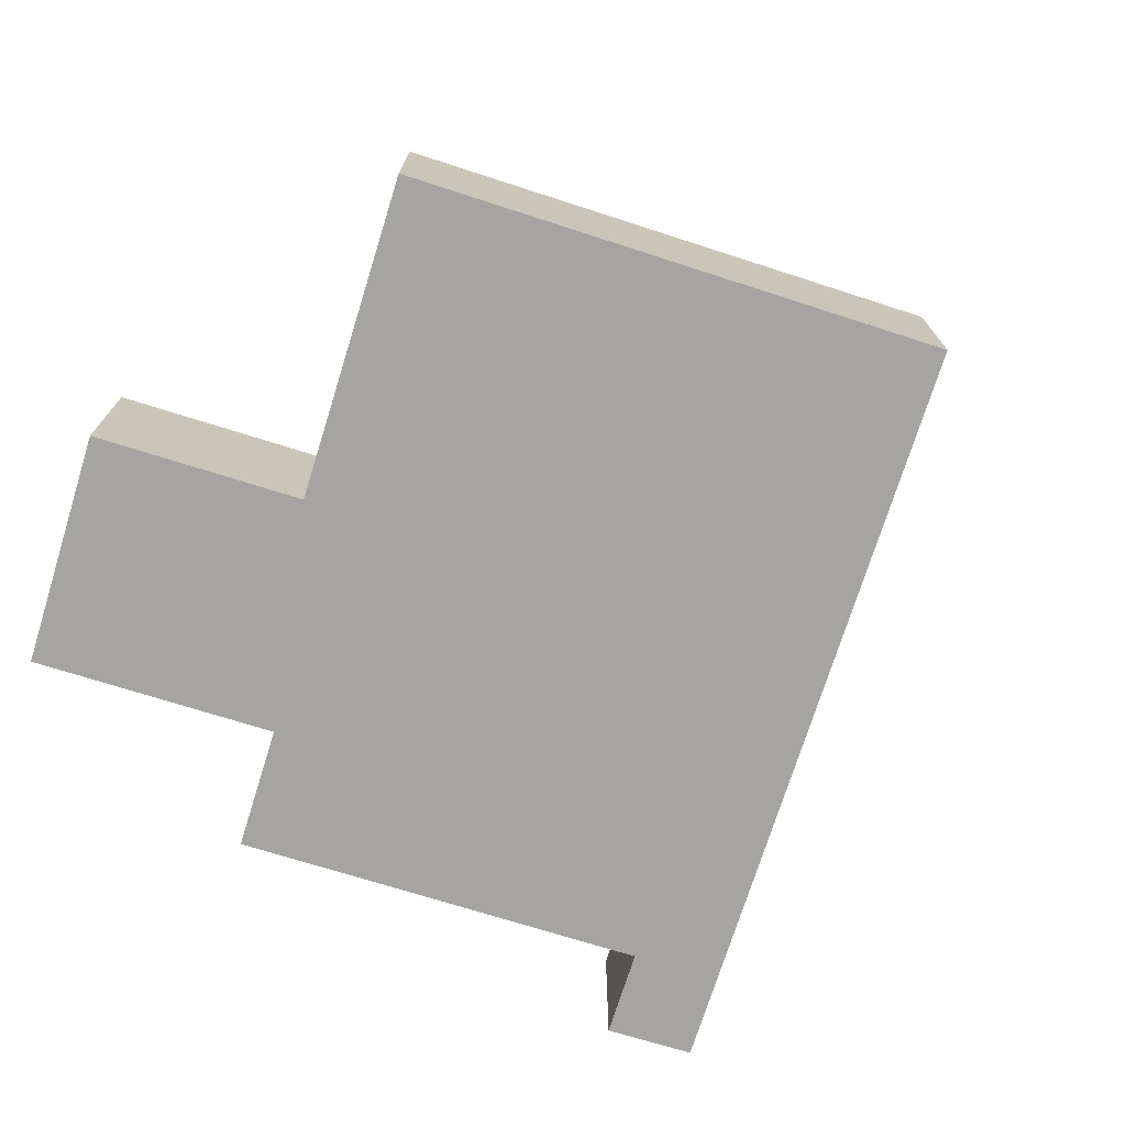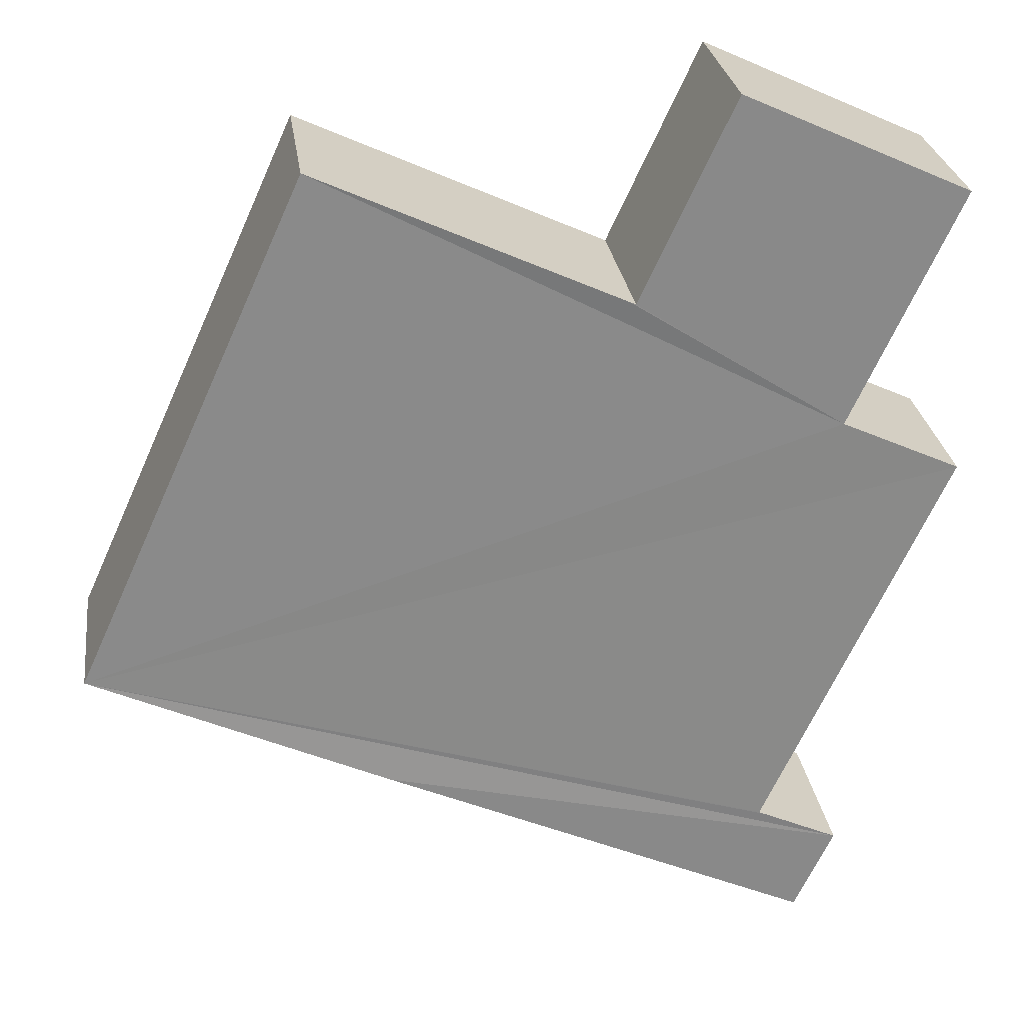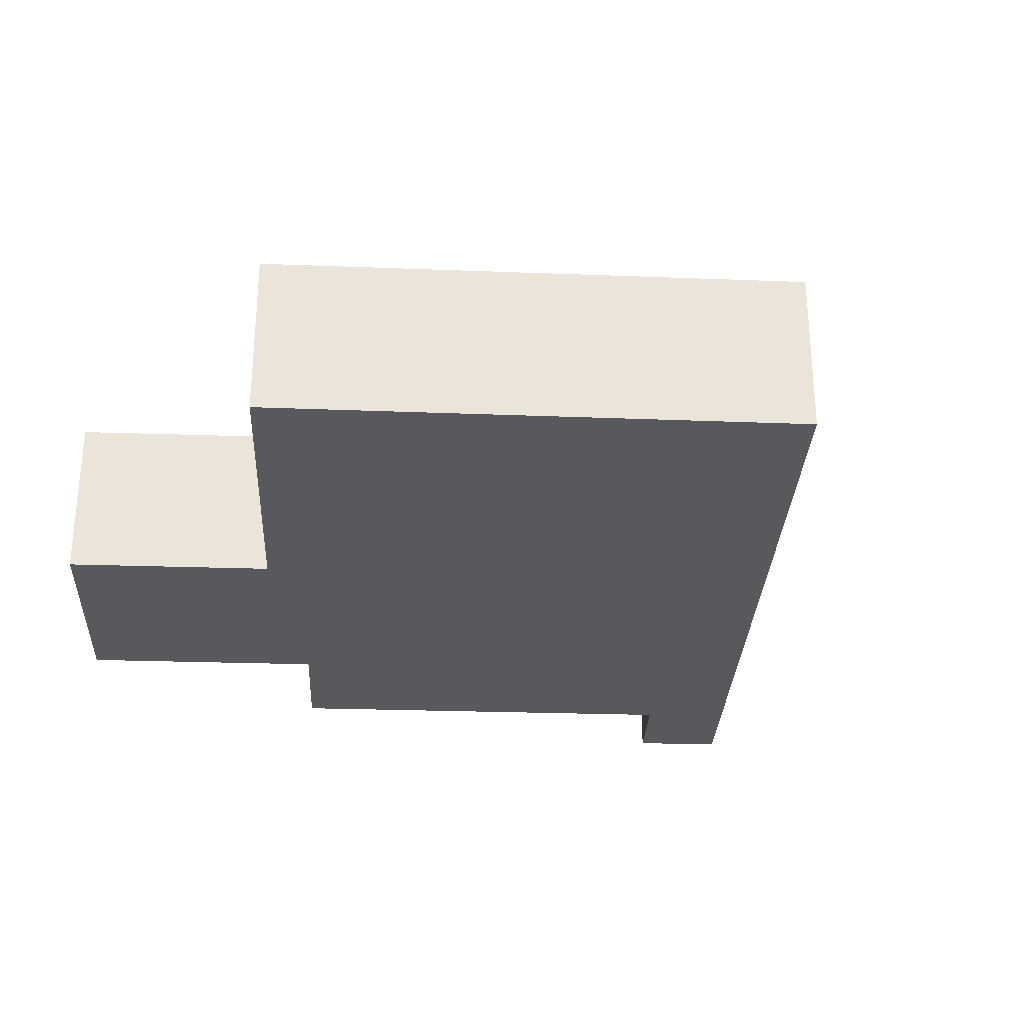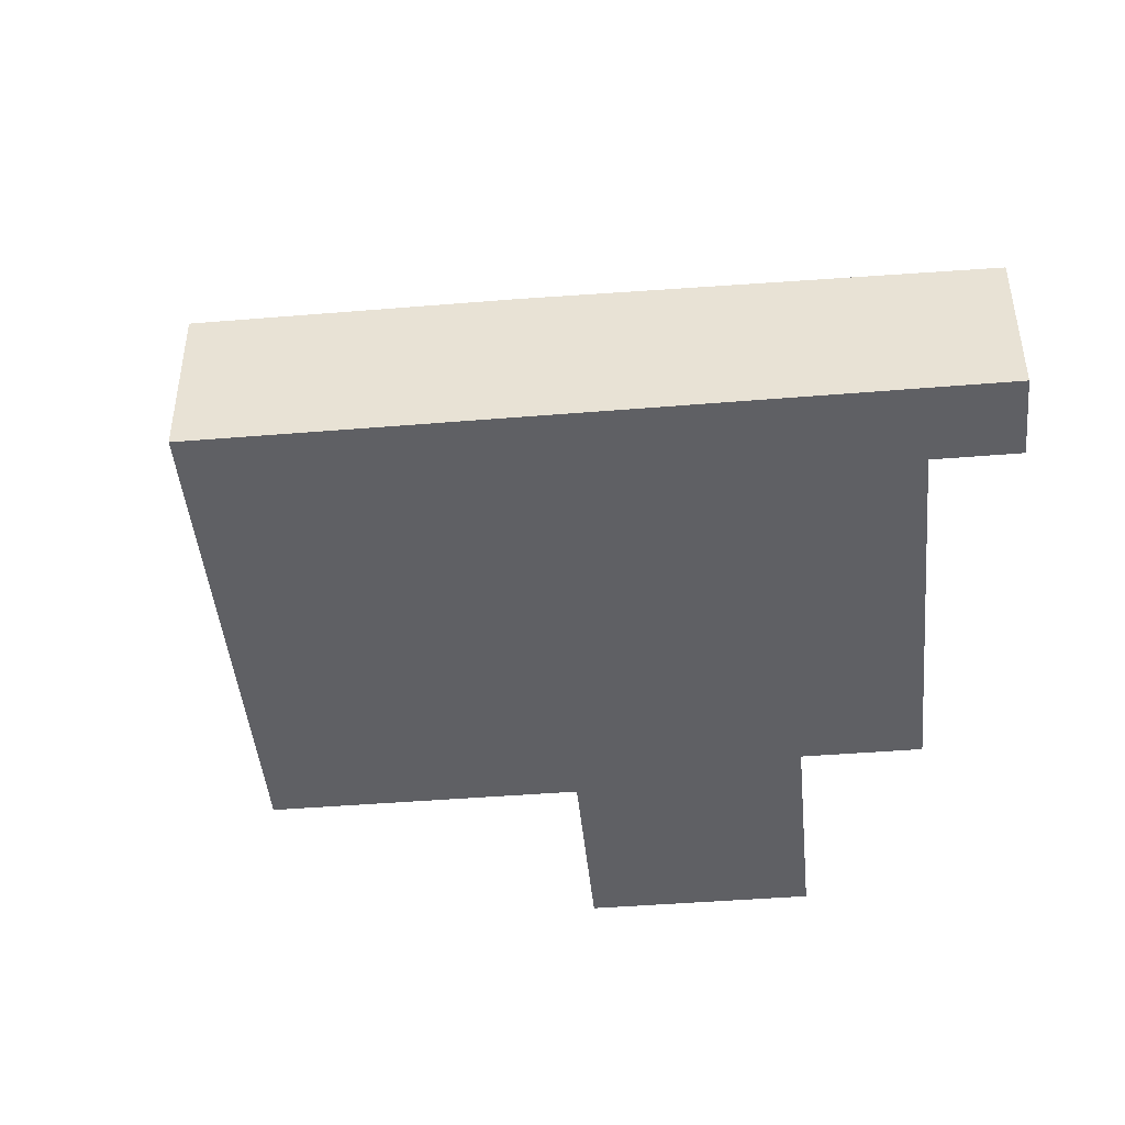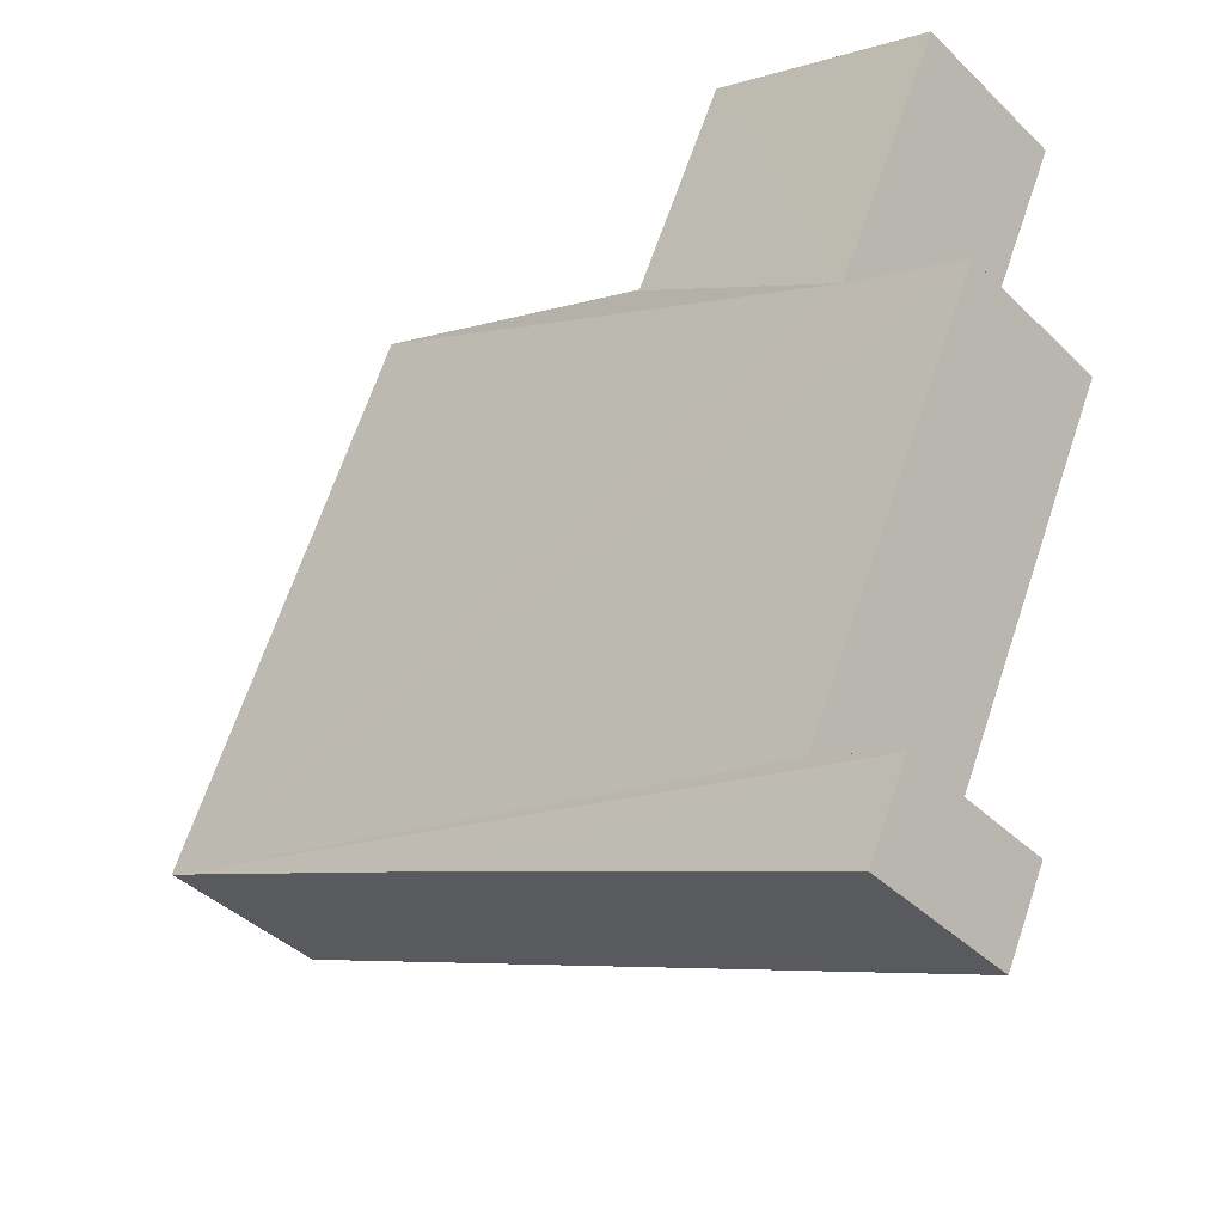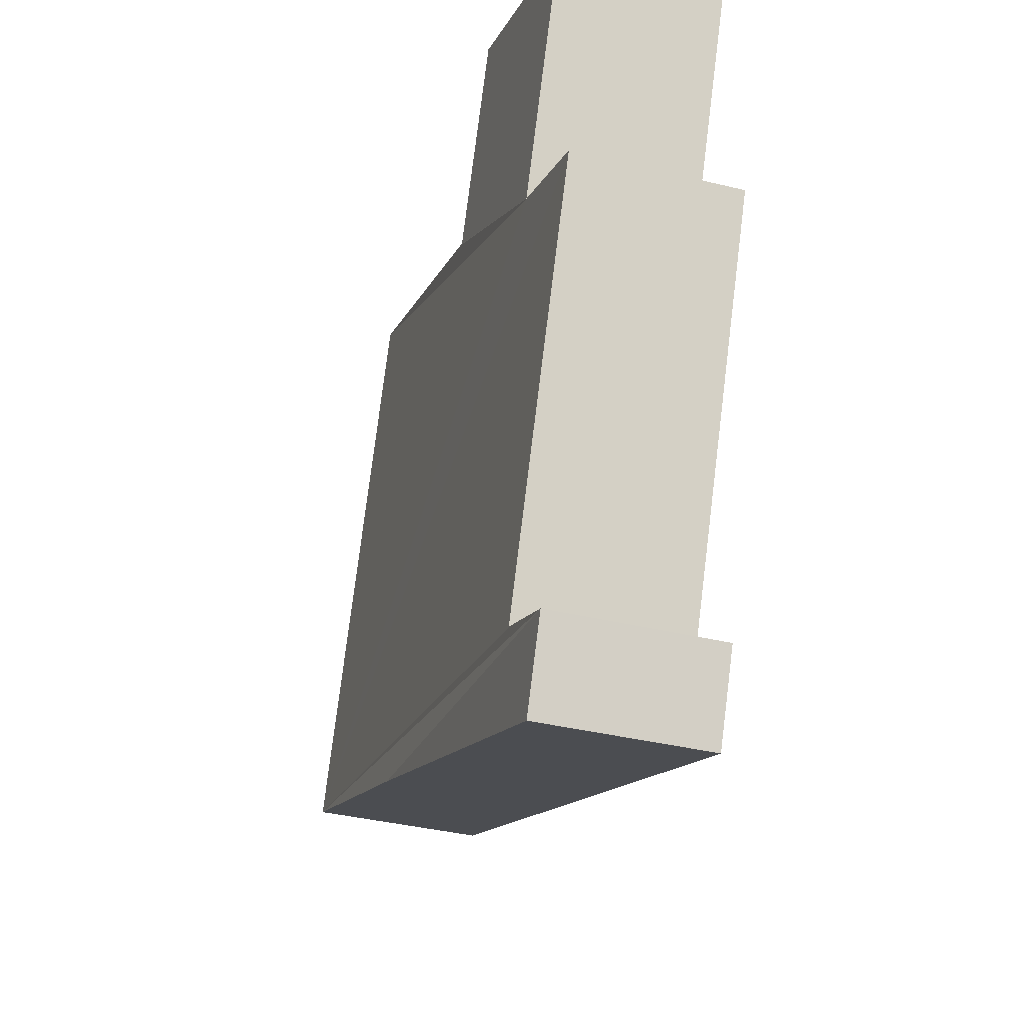
<metadata>
{"format":"obj","ext":"obj","renderer":"f3d","projection":"perspective","resolution":1024,"background":"white","views":[{"elev":-73.2,"azim":47.8,"up":"+Y"},{"elev":26.8,"azim":172.3,"up":"+Z"},{"elev":-29.4,"azim":62.4,"up":"+Y"},{"elev":-44.1,"azim":160.7,"up":"+Y"},{"elev":-41.1,"azim":-139.3,"up":"+Z"},{"elev":-38.3,"azim":-107.0,"up":"+Z"}]}
</metadata>
<code>
v  3.361 2.463 5.582
v  1.692 2.404 0.782
v  0.157 2.406 4.1
v  4.674 2.462 2.744
v  4.765 2.464 2.786
v  1.402 2.35 -6.139
v  3.044 2.369 -6.818
v  1.961 2.349 -7.319
v  8.121 2.461 -4.469
v  12.36 2.461 -2.51
v  2.495 2.37 -5.633
v  2.586 2.371 -5.591
v  0 2.373 1.453e-16
v  9.062 2.461 4.774
v  3.361 -3.418e-16 5.582
v  4.674 -1.68e-16 2.744
v  9.062 -2.923e-16 4.774
v  12.36 1.537e-16 -2.51
v  4.765 -1.706e-16 2.786
v  1.402 3.759e-16 -6.139
v  2.586 3.423e-16 -5.591
v  2.495 3.449e-16 -5.633
v  1.692 -4.788e-17 0.782
v  0 0 0
v  0.157 -2.511e-16 4.1
v  8.121 2.736e-16 -4.469
v  3.044 4.175e-16 -6.818
v  1.961 4.482e-16 -7.319
g defaultobject
f 1 2 3
f 2 1 4
f 2 4 5
f 6 7 8
f 7 6 9
f 9 6 10
f 10 6 11
f 10 11 12
f 10 12 13
f 10 13 2
f 10 2 14
f 14 2 5
f 15 4 1
f 4 15 16
f 17 10 14
f 10 17 18
f 16 5 4
f 5 16 14
f 14 16 17
f 17 16 19
f 20 11 6
f 11 20 12
f 12 20 21
f 21 20 22
f 13 23 2
f 23 13 24
f 3 15 1
f 15 3 25
f 18 9 10
f 9 18 26
f 9 26 7
f 7 26 27
f 7 27 8
f 8 27 28
f 8 20 6
f 20 8 28
f 12 24 13
f 24 12 21
f 2 25 3
f 25 2 23
f 27 20 28
f 20 27 26
f 20 26 22
f 22 26 21
f 21 26 24
f 24 26 18
f 24 18 23
f 23 18 17
f 23 17 19
f 23 19 16
f 16 25 23
f 25 16 15

</code>
